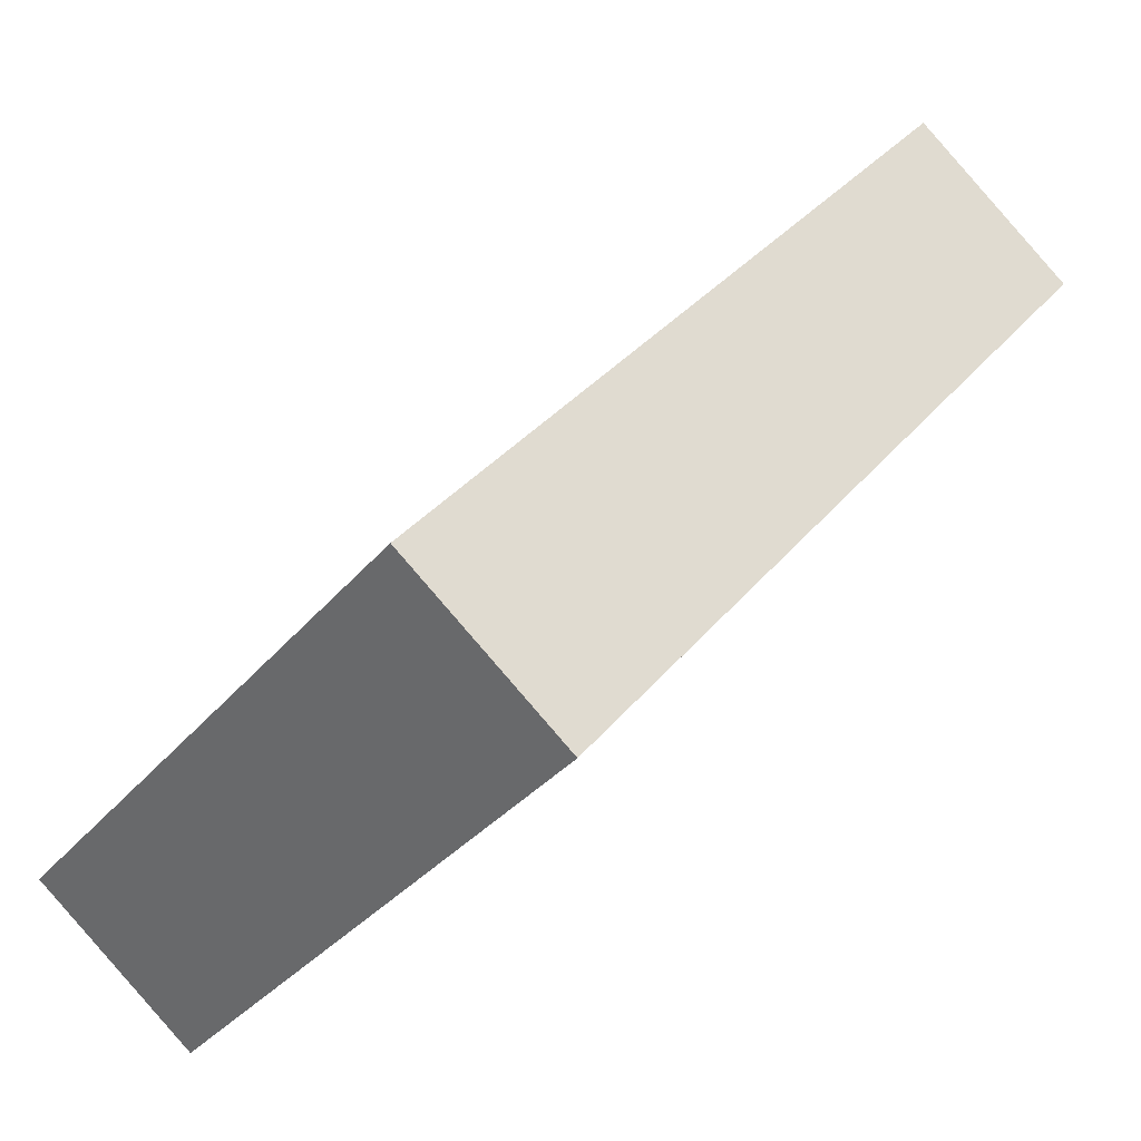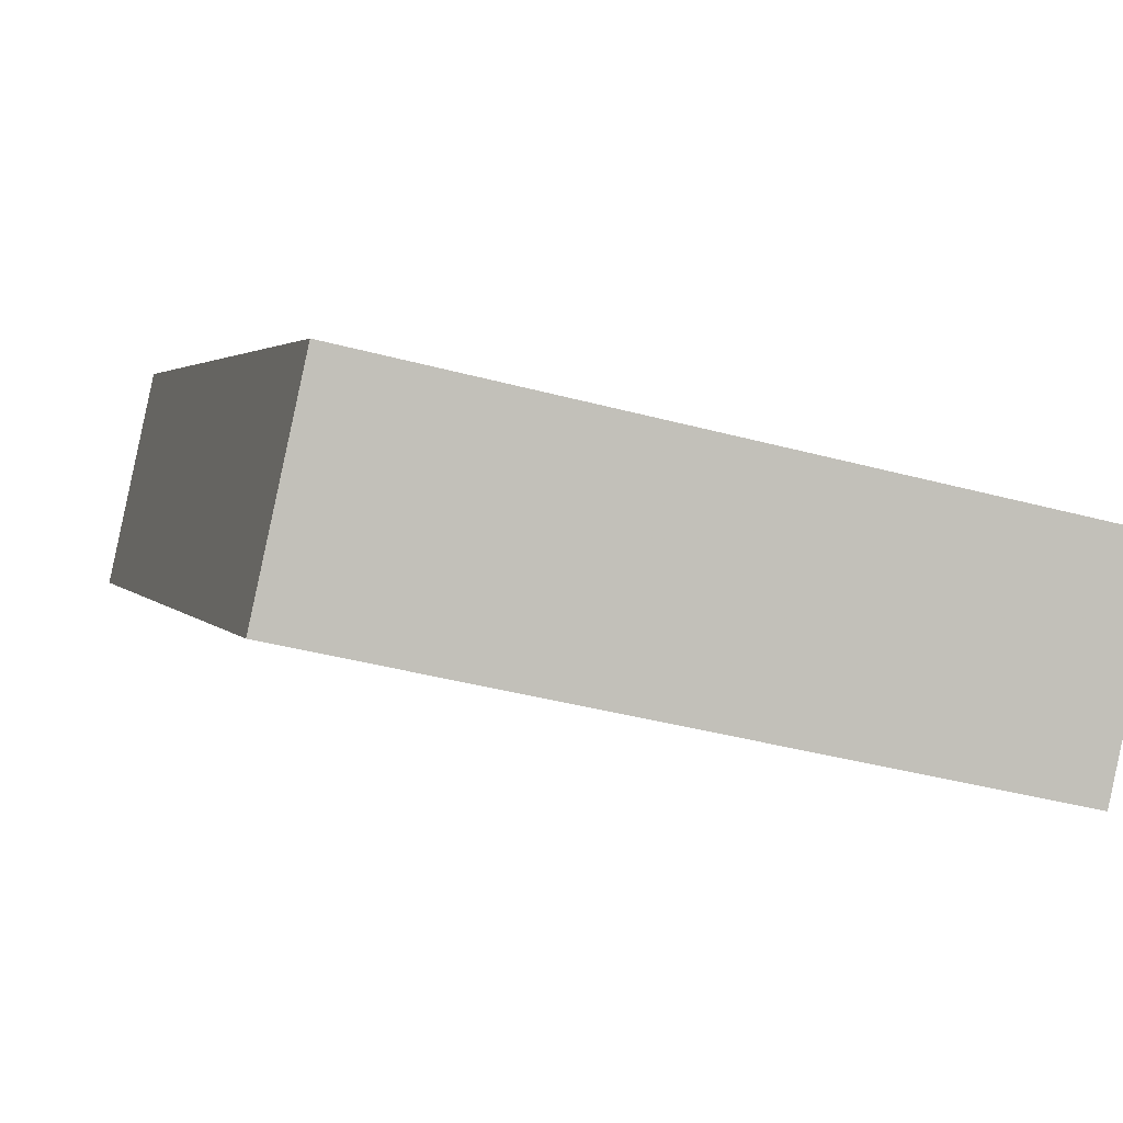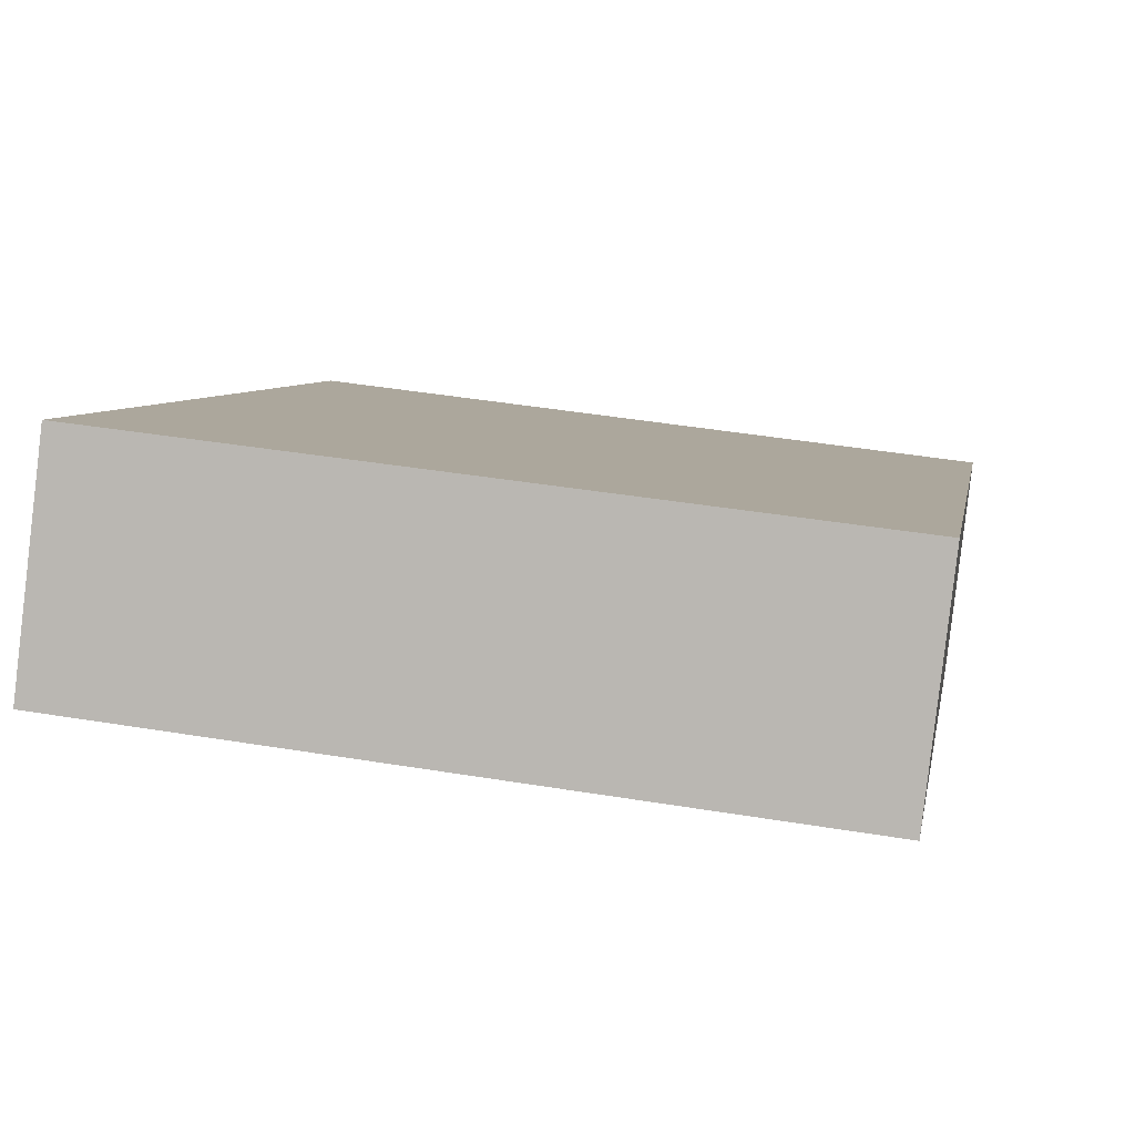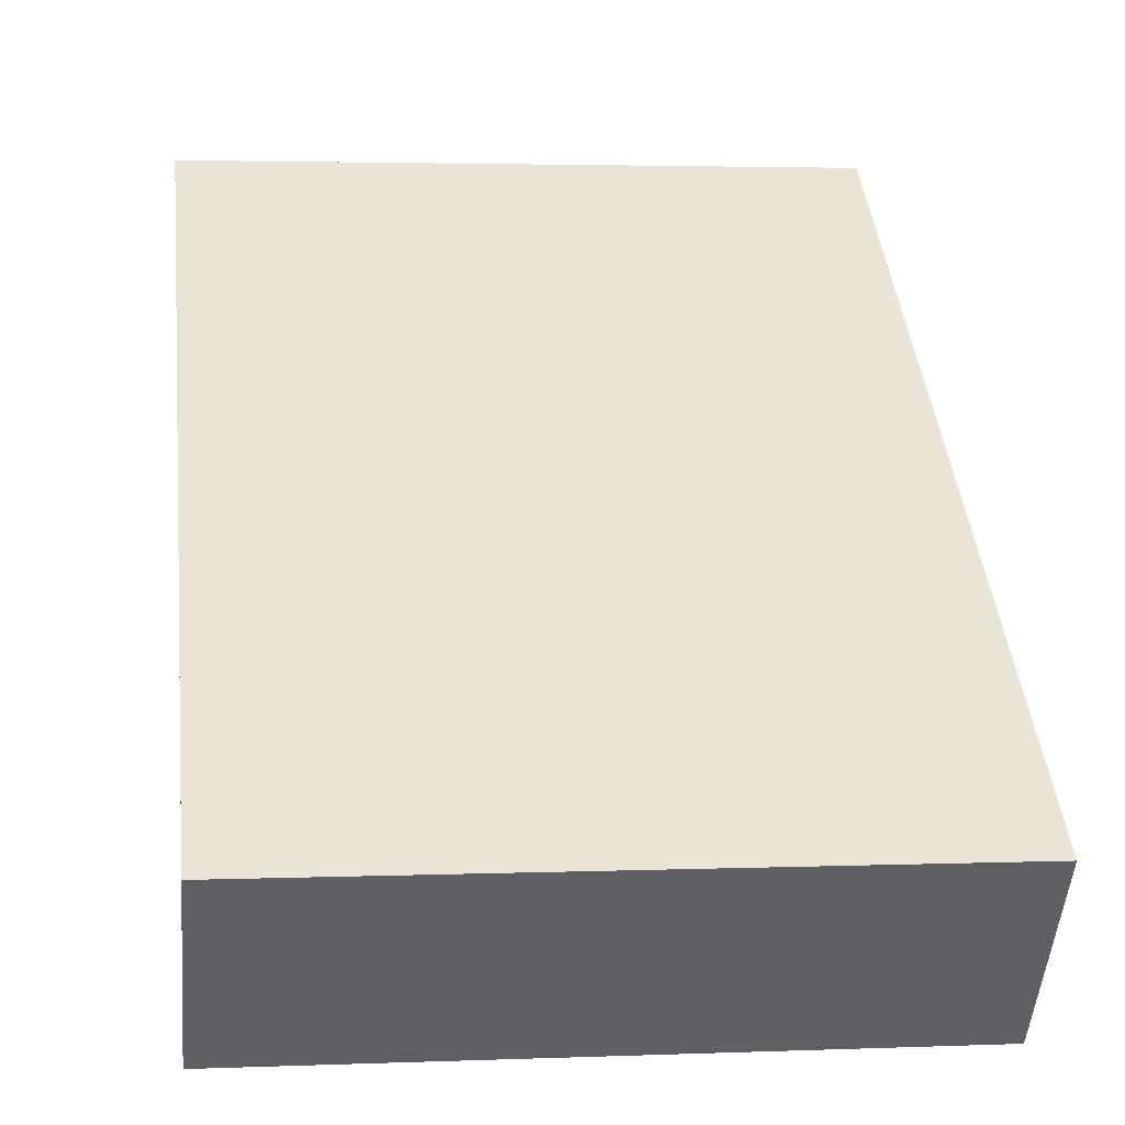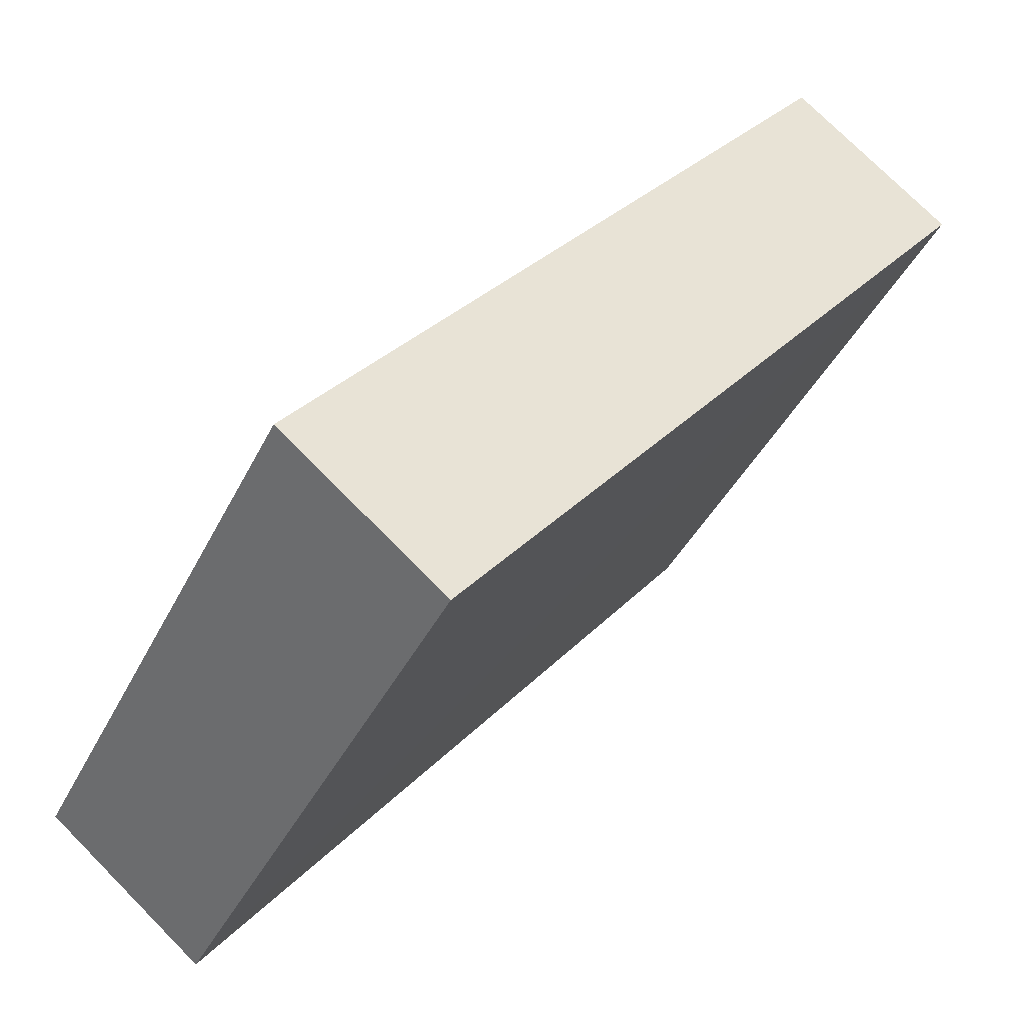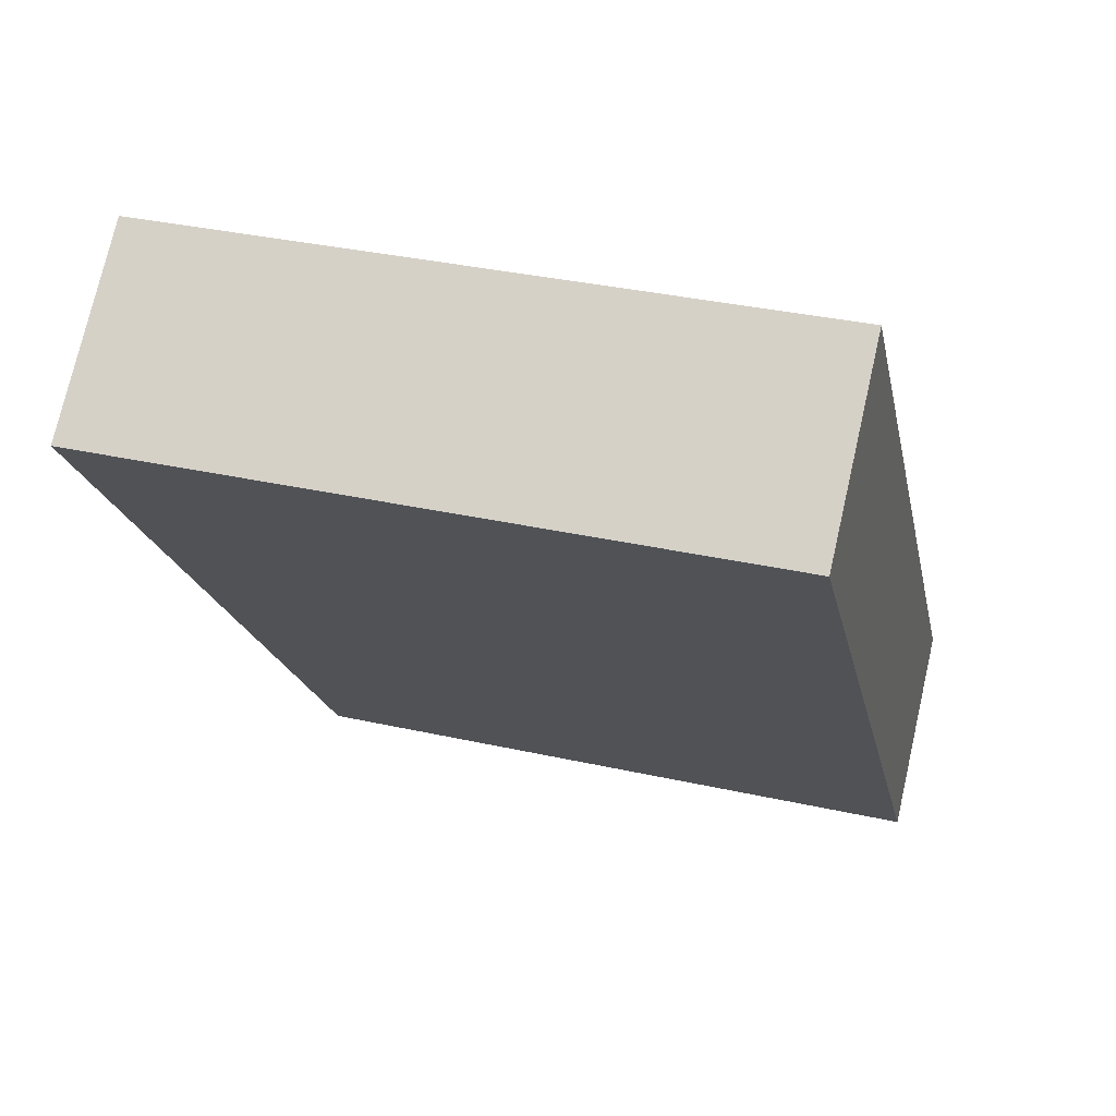
<metadata>
{"format":"obj","ext":"obj","renderer":"f3d","projection":"perspective","resolution":1024,"background":"white","views":[{"elev":-33.4,"azim":-122.6,"up":"+Z"},{"elev":-38.4,"azim":-19.0,"up":"+Y"},{"elev":44.8,"azim":-169.2,"up":"+Y"},{"elev":2.7,"azim":-7.7,"up":"+Y"},{"elev":-40.4,"azim":-114.4,"up":"+Z"},{"elev":34.4,"azim":16.8,"up":"+Z"}]}
</metadata>
<code>
o 672
v 2202 1875 10.57
v 2202 1875 10.66
v 2202 1875 10.66
v 2202 1875 10.59
v 2202 1875 10.67
v 2202 1875 10.67
v 2202 1875 10.57
v 2202 1875 10.66
v 2202 1875 10.57
v 2202 1875 10.59
v 2202 1875 10.57
v 2202 1875 10.59
v 2202 1875 10.59
v 2202 1875 10.67
v 2202 1875 10.59
v 2202 1875 10.67
v 2202 1875 10.57
v 2202 1875 10.59
v 2202 1875 10.57
v 2202 1875 10.67
v 2202 1875 10.59
v 2202 1875 10.66
v 2202 1875 10.67
v 2202 1875 10.67
v 2202 1875 10.57
v 2202 1875 10.66
v 2202 1875 10.67
v 2202 1875 10.66
v 2202 1875 10.66
f 1 2 3
f 1 4 5
f 6 2 7
f 8 9 7
f 10 7 11
f 12 13 14
f 14 15 16
f 17 15 18
f 19 20 21
f 22 23 20
f 24 25 26
f 27 28 29

</code>
